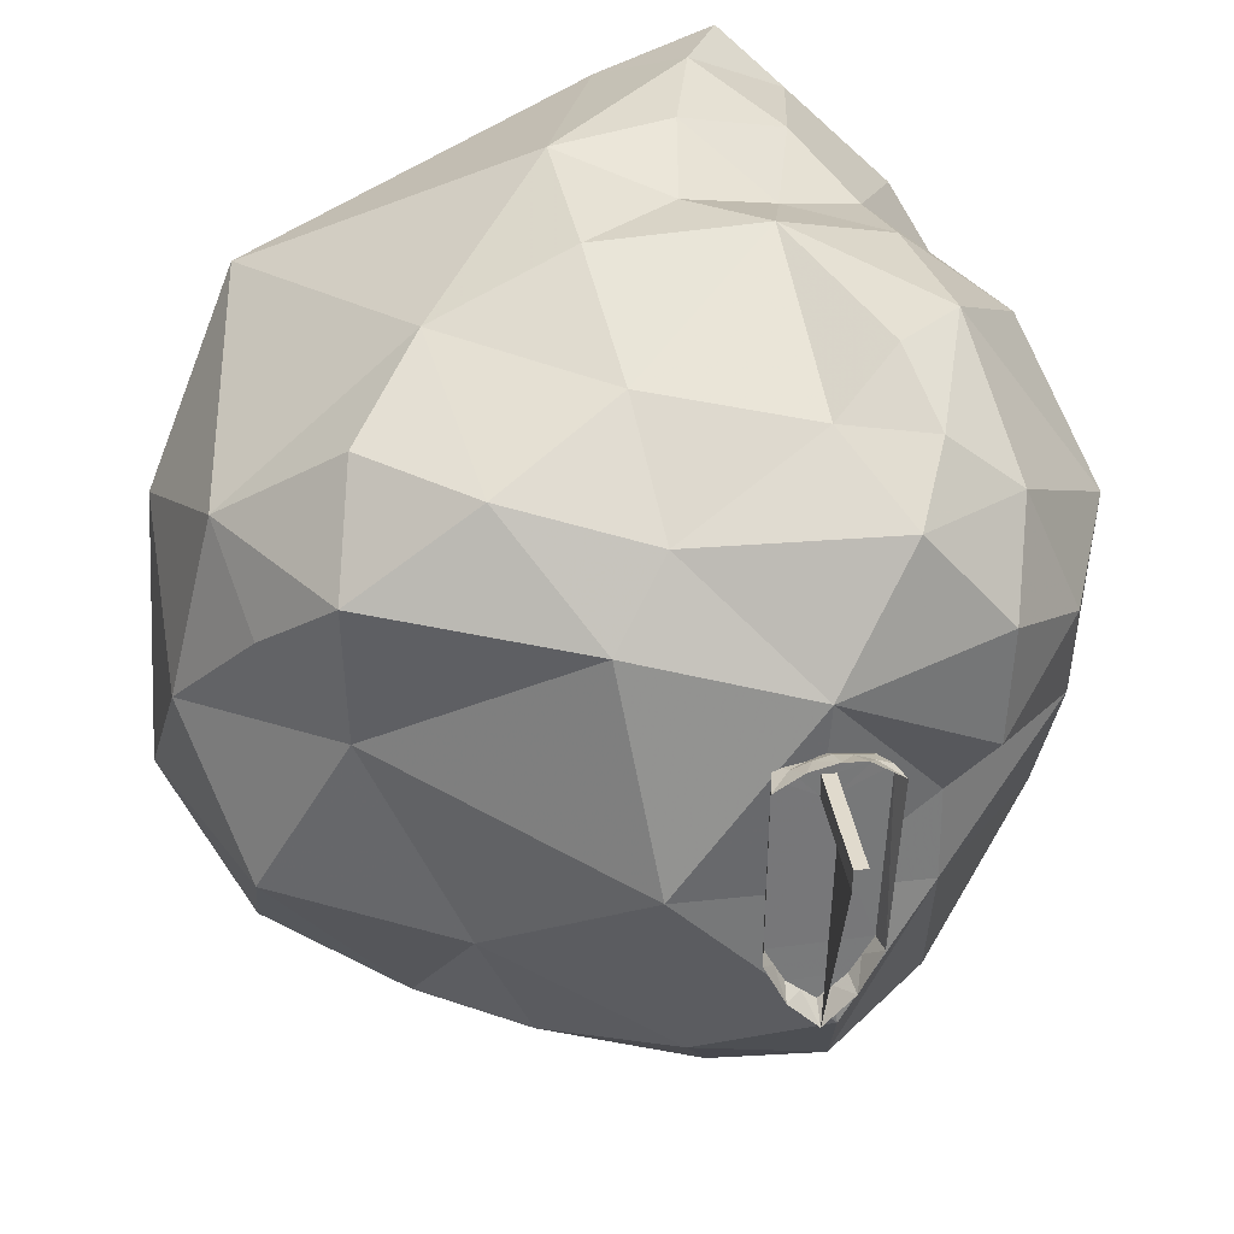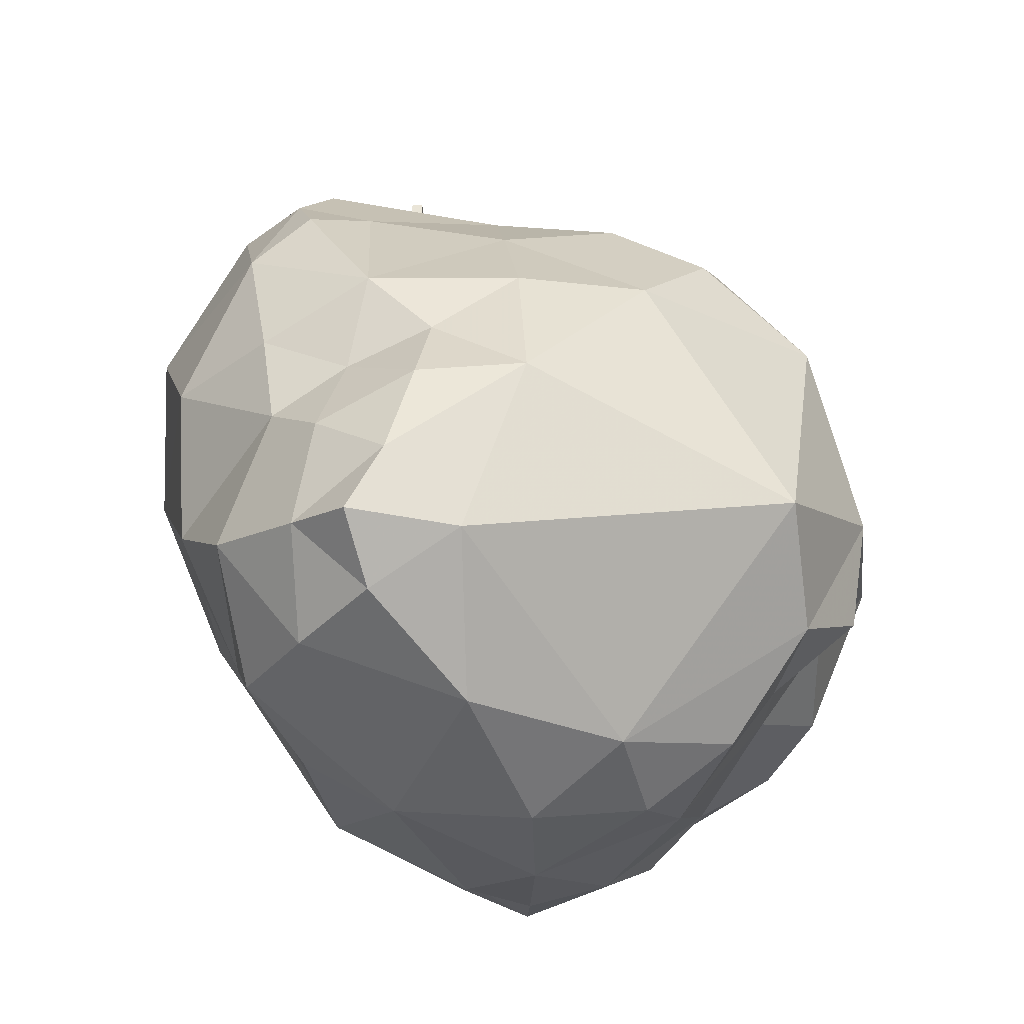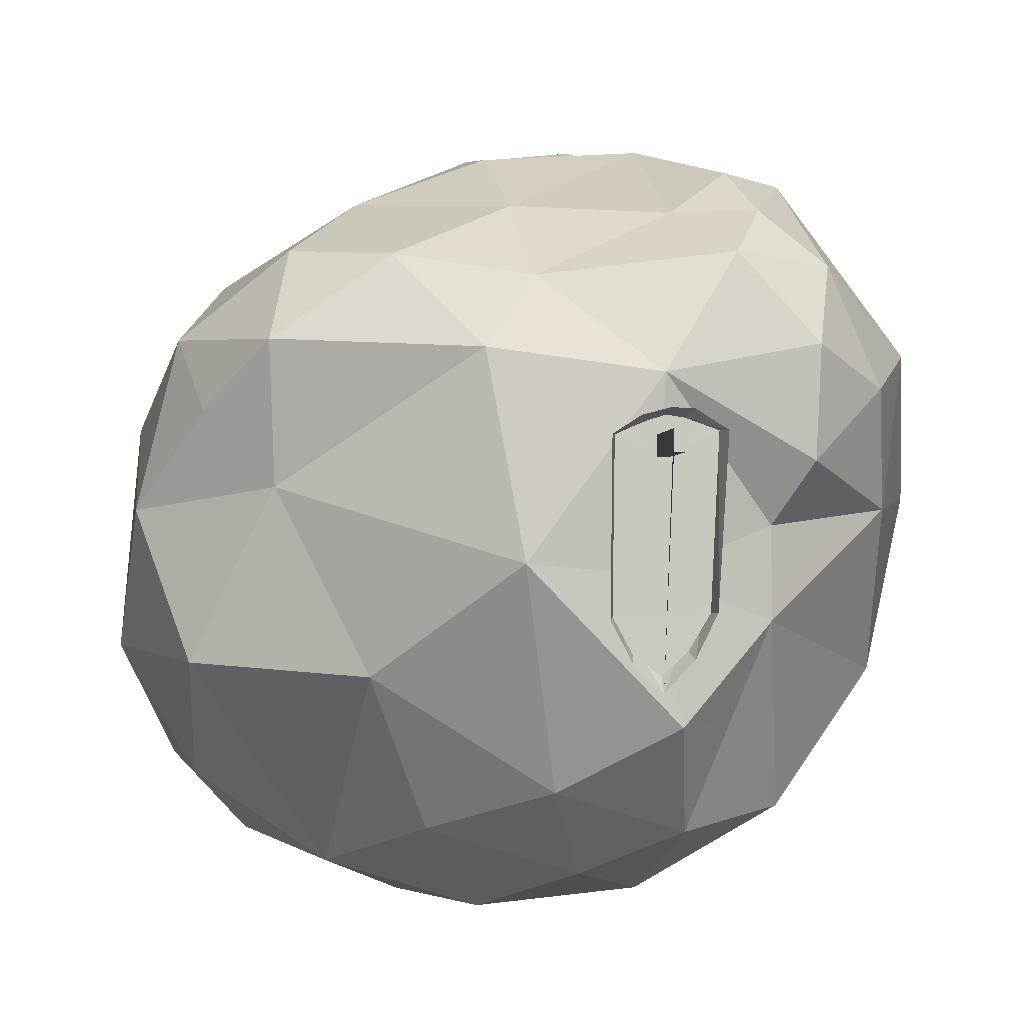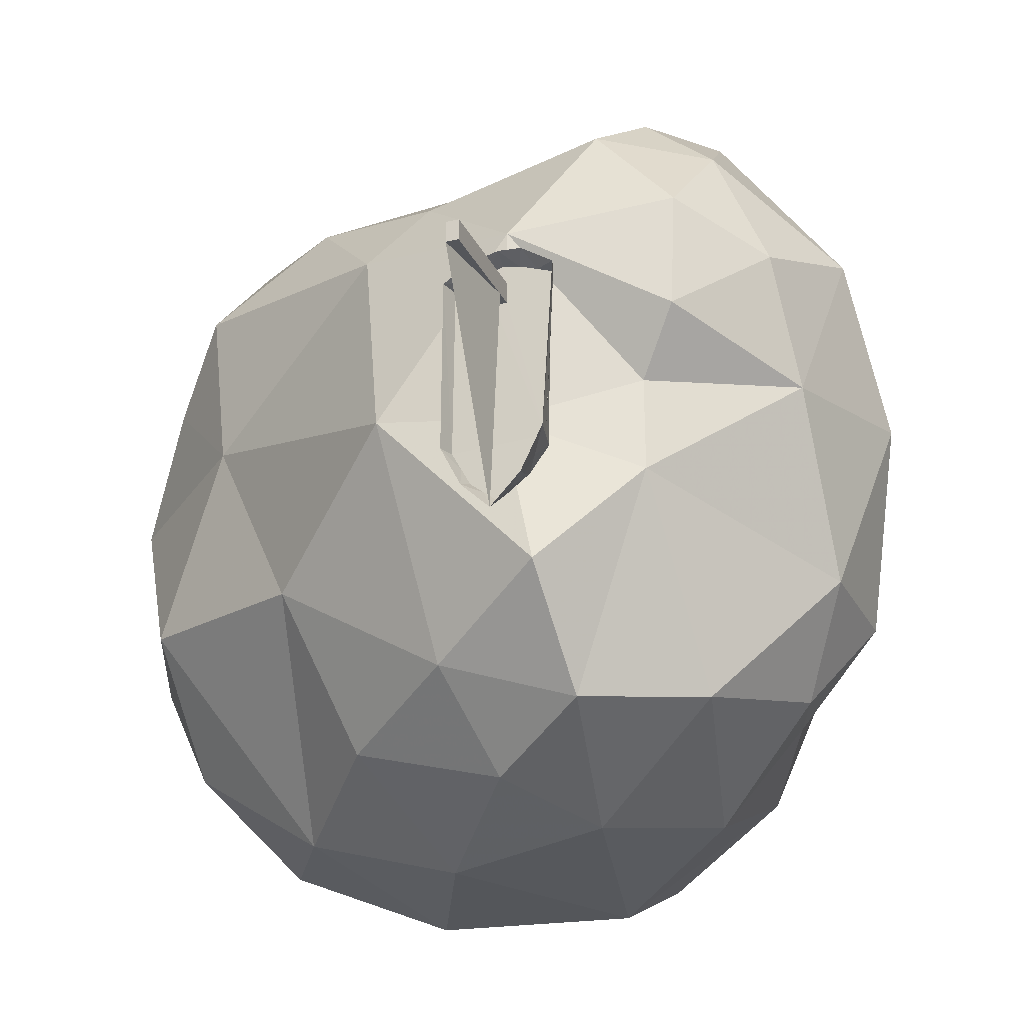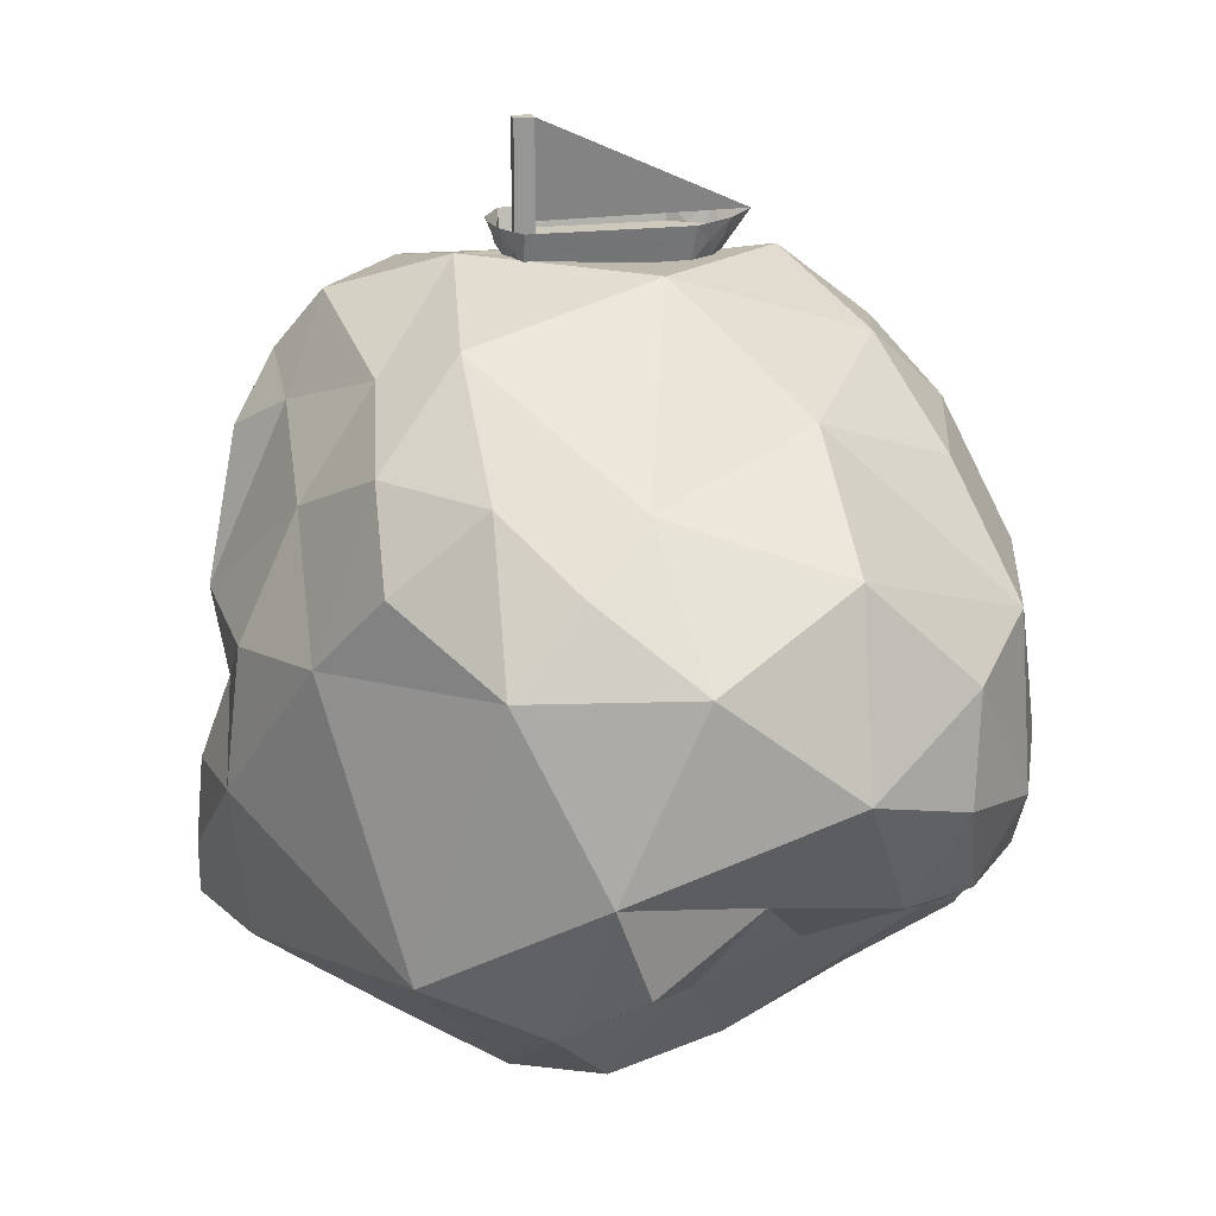
<metadata>
{"format":"obj","ext":"obj","renderer":"f3d","projection":"perspective","resolution":1024,"background":"white","views":[{"elev":33.1,"azim":171.8,"up":"+Z"},{"elev":-40.8,"azim":3.7,"up":"+Y"},{"elev":-1.0,"azim":176.0,"up":"+Z"},{"elev":-25.0,"azim":-159.6,"up":"+Z"},{"elev":22.4,"azim":76.3,"up":"+Y"}]}
</metadata>
<code>
o Cube.001_Cube.002
v 0.05069 5.7e-05 -0.222
v 0.0545 0.03707 -0.2379
v 0.09258 0.03561 -0.1627
v 0.08532 -0.000848 -0.1587
v 0.06801 -0.000395 -0.1903
v 0.04295 -0.03695 -0.2021
v 0.07806 -0.03731 -0.1547
v -0.000101 -0.0366 -0.2339
v 0.000256 0.000963 -0.2617
v 0.02548 0.00051 -0.2418
v -0.04679 0.000465 -0.2181
v -0.02327 0.000714 -0.2399
v -0.04316 -0.03747 -0.2008
v 0.000613 0.03852 -0.2895
v -0.05435 0.0384 -0.2315
v -0.08629 -3.2e-05 -0.1513
v -0.06654 0.000216 -0.1847
v -0.07859 -0.03835 -0.1522
v -0.1135 0.03767 0.1643
v -0.09399 0.03828 -0.1504
v -0.1017 -0.000426 0.1656
v 0.02073 -0.000107 0.1838
v 0.05569 -0.000107 0.1699
v 0.038 0.03792 0.1901
v -0.004241 -0.03814 0.1699
v 0.0733 -0.03814 0.1574
v -0.008442 -2e-05 0.1926
v -0.03939 -0.000319 0.1877
v -0.07234 -0.000511 0.1763
v -0.05504 0.0375 0.2013
v -0.01252 0.0381 0.2036
v -0.05929 -0.03797 0.08095
v -0.05878 -0.03801 0.04203
v -0.03647 -0.03798 0.04175
v -0.03699 -0.03796 0.08069
v -0.05826 -0.03805 0.003114
v -0.05775 -0.03809 -0.0358
v -0.03541 -0.03801 -0.03611
v -0.03594 -0.03799 0.00282
v -0.05724 -0.03812 -0.07472
v -0.05672 -0.03816 -0.1136
v -0.03436 -0.03804 -0.114
v -0.03489 -0.03802 -0.07504
v -0.03752 -0.03795 0.1196
v -0.0147 -0.03796 0.08042
v -0.01524 -0.03797 0.1194
v -0.01362 -0.03794 0.002527
v -0.01416 -0.03795 0.04147
v -0.01253 -0.03792 -0.07537
v -0.01308 -0.03793 -0.03642
v -0.01145 -0.0379 -0.1533
v -0.012 -0.03791 -0.1143
v -0.03383 -0.03805 -0.1529
v -0.07916 -0.03828 -0.1077
v -0.07973 -0.03821 -0.06328
v -0.0803 -0.03814 -0.01882
v -0.08087 -0.03807 0.02564
v -0.08144 -0.038 0.0701
v -0.08201 -0.03793 0.1146
v -0.08258 -0.03785 0.159
v 0.01037 -0.03778 -0.1147
v 0.009816 -0.03782 -0.07569
v 0.009261 -0.03785 -0.03673
v 0.008707 -0.03788 0.002233
v 0.008153 -0.03792 0.0412
v 0.007599 -0.03795 0.08016
v -0.01578 -0.03798 0.1583
v 0.007045 -0.03798 0.1191
v 0.006491 -0.03802 0.1581
v 0.0299 -0.03794 0.07989
v 0.02933 -0.038 0.1189
v 0.03103 -0.03783 0.00194
v 0.03046 -0.03789 0.04092
v 0.03217 -0.03772 -0.07601
v 0.0316 -0.03777 -0.03704
v 0.0333 -0.0376 -0.154
v 0.03273 -0.03766 -0.115
v 0.01092 -0.03775 -0.1536
v 0.0551 -0.03753 -0.1153
v 0.05452 -0.03762 -0.07634
v 0.05393 -0.0377 -0.03735
v 0.05335 -0.03778 0.001646
v 0.05277 -0.03786 0.04064
v 0.05219 -0.03794 0.07963
v 0.02876 -0.03806 0.1578
v 0.05161 -0.03802 0.1186
v 0.05103 -0.0381 0.1576
v 0.07398 -0.03802 0.1128
v 0.07466 -0.0379 0.06822
v 0.07534 -0.03778 0.02364
v 0.07602 -0.03766 -0.02094
v 0.0767 -0.03754 -0.06552
v 0.07738 -0.03742 -0.1101
v 0.05568 -0.03746 -0.1543
v -0.05621 -0.0382 -0.1526
v -0.0598 -0.03793 0.1199
v -0.03805 -0.03794 0.1585
v -0.06032 -0.03789 0.1588
v -0.04968 -0.03784 -0.1767
v -0.005778 -0.03725 -0.1936
v -0.002939 -0.03692 -0.2137
v 0.002655 -0.03689 -0.2138
v 0.005411 -0.03717 -0.1938
v 0.04932 -0.0372 -0.1782
v 0.008168 -0.03746 -0.1737
v -0.008616 -0.03757 -0.1734
v 0.08132 0.000193 0.1573
v 0.08935 0.03852 0.1572
v 0.008001 0.2311 0.1191
v 0.008001 0.03852 0.1191
v 0.008001 -0 0.1191
v -0.01536 -0 0.1194
v -0.01536 0.03358 0.1194
v -0.01536 0.2311 0.1194
v 0.007593 0.2311 0.1581
v 0.007593 -0 0.1581
v -0.01577 0.2311 0.1583
v -0.01577 -0 0.1583
f 3 4 5
f 5 4 7
f 8 9 10
f 12 8 13
f 12 14 15
f 17 13 18
f 14 9 10
f 20 21 19
f 15 11 17
f 22 23 24
f 25 23 22
f 27 25 22
f 25 27 28
f 29 28 30
f 31 30 28
f 27 31 28
f 22 24 31
f 22 31 27
f 29 19 21
f 33 35 32
f 37 39 36
f 41 43 40
f 35 46 44
f 39 48 34
f 43 50 38
f 52 53 51
f 57 58 21
f 52 62 49
f 50 64 47
f 48 66 45
f 46 69 67
f 66 71 68
f 64 73 65
f 62 75 63
f 77 78 76
f 77 80 74
f 75 82 72
f 73 84 70
f 71 87 85
f 86 84 88
f 83 89 84
f 82 90 83
f 91 82 81
f 92 81 80
f 80 79 93
f 7 79 94
f 93 79 7
f 93 92 80
f 91 81 92
f 90 82 91
f 90 89 83
f 89 88 84
f 86 88 87
f 26 87 88
f 70 86 71
f 65 70 66
f 47 65 48
f 63 72 64
f 74 81 75
f 45 68 46
f 34 45 35
f 72 83 73
f 36 34 33
f 38 47 39
f 49 63 50
f 40 38 37
f 42 49 43
f 61 74 62
f 61 51 78
f 42 95 53
f 95 41 18
f 41 40 54
f 40 37 55
f 37 36 56
f 36 33 57
f 33 32 58
f 32 96 59
f 32 44 96
f 97 96 44
f 60 59 98
f 98 59 96
f 67 44 46
f 85 68 71
f 59 58 32
f 58 57 33
f 57 56 36
f 56 55 37
f 55 54 40
f 54 18 41
f 79 76 94
f 91 92 90
f 95 99 53
f 99 13 100
f 99 18 13
f 100 13 101
f 13 8 101
f 101 8 102
f 8 6 102
f 102 6 103
f 103 6 104
f 94 76 104
f 104 7 94
f 104 76 105
f 76 78 105
f 106 51 53
f 106 78 51
f 106 99 100
f 103 104 105
f 105 100 103
f 101 103 100
f 106 53 99
f 92 93 4
f 108 4 3
f 69 85 25
f 28 60 25
f 29 21 60
f 107 23 26
f 23 108 24
f 113 114 110
f 110 115 116
f 115 118 116
f 112 116 118
f 114 115 109
f 68 112 46
f 68 116 111
f 46 118 67
f 118 69 67
f 112 29 118
f 116 22 23
f 27 22 116
f 16 111 4
f 117 113 118
f 113 14 109
f 5 1 2
f 2 3 5
f 7 6 5
f 6 1 5
f 1 6 10
f 6 8 10
f 13 11 12
f 12 9 8
f 15 11 12
f 12 9 14
f 18 16 17
f 17 11 13
f 1 2 10
f 2 14 10
f 20 16 21
f 17 16 20
f 20 15 17
f 25 26 23
f 29 30 19
f 33 34 35
f 37 38 39
f 41 42 43
f 35 45 46
f 39 47 48
f 43 49 50
f 52 42 53
f 21 16 57
f 16 18 54
f 54 55 16
f 55 56 16
f 59 60 21
f 58 59 21
f 16 56 57
f 52 61 62
f 50 63 64
f 48 65 66
f 46 68 69
f 66 70 71
f 64 72 73
f 62 74 75
f 77 61 78
f 77 79 80
f 75 81 82
f 73 83 84
f 71 86 87
f 70 84 86
f 65 73 70
f 47 64 65
f 63 75 72
f 74 80 81
f 45 66 68
f 34 48 45
f 72 82 83
f 36 39 34
f 38 50 47
f 49 62 63
f 40 43 38
f 42 52 49
f 61 77 74
f 61 52 51
f 42 41 95
f 32 35 44
f 97 98 96
f 67 97 44
f 85 69 68
f 79 77 76
f 99 95 18
f 104 6 7
f 106 105 78
f 105 106 100
f 101 102 103
f 7 4 93
f 4 107 90
f 92 4 90
f 107 26 88
f 88 89 107
f 89 90 107
f 108 107 4
f 87 26 25
f 25 60 98
f 97 67 25
f 67 69 25
f 25 98 97
f 85 87 25
f 28 29 60
f 23 107 108
f 114 109 110
f 110 111 113
f 111 112 113
f 116 111 110
f 110 109 115
f 115 117 118
f 112 111 116
f 114 117 115
f 68 111 112
f 68 69 116
f 46 112 118
f 118 116 69
f 21 29 112
f 29 28 118
f 23 107 111
f 111 116 23
f 116 118 27
f 118 28 27
f 5 1 11
f 1 10 11
f 10 9 12
f 12 11 10
f 11 17 5
f 17 16 4
f 16 21 112
f 16 112 111
f 4 5 17
f 111 107 4
f 114 113 117
f 113 112 118
o Water_Mesh
v -0.2902 -1.137 0.01108
v 0.6733 -0.2917 0.07339
v -0.2886 -0.09202 0.1169
v -0.2175 -0.1476 -0.1687
v 0.09324 -0.9649 -0.7118
v -0.2163 -0.1476 0.002305
v 0.2344 -0.01328 -0.06629
v 0.6832 -0.2553 0.3415
v -0.2591 -0.366 -0.5183
v 0.2995 -0.1044 0.3176
v 0.2359 -0.3859 0.6034
v -0.009176 -0.5031 -0.6856
v -0.3345 -0.2271 0.4773
v 0.008649 -0.03967 -0.08564
v 0.206 -0.1753 0.4526
v 0.86 -0.5238 0.358
v 0.5226 -0.5793 0.6266
v 0.9817 -0.7186 -0.2257
v -0.3342 -1.15 0.1599
v -0.1138 -0.9963 0.7218
v 0.4424 -1.447 0.2818
v -0.5522 -0.6195 0.06105
v -0.007899 -1.492 0.1445
v -0.4561 -0.3321 0.03413
v -0.4363 -0.8894 0.07135
v 0.1715 -0.1605 -0.4764
v -0.0103 -0.01498 0.2686
v -0.2944 -0.863 -0.4095
v -0.4316 -0.7105 0.5124
v -0.1964 -1.343 0.102
v 0.06924 -1.335 -0.3461
v -0.1509 -1.366 0.5212
v 0.5803 -0.5619 -0.6354
v 0.7914 -1.064 0.5121
v -0.05125 -0.2823 0.5795
v -0.02558 -0.6263 0.7407
v -0.4629 -0.5193 -0.2692
v -0.1642 -1.309 -0.1812
v 0.2896 -0.8985 0.7593
v -0.1643 -1.149 -0.4562
v 0.4595 -0.2677 0.4989
v -0.5174 -0.4451 0.3284
v 0.6024 -1.123 -0.4679
v -0.2815 -0.4748 0.6551
v -0.4341 -0.9575 0.3558
v -0.2807 -1.316 0.3253
v -0.3191 -1.138 0.5435
v -0.04432 -0.04489 -0.3541
v -0.3698 -0.9645 -0.1752
v 0.7523 -1.149 0.0147
v -0.06715 -0.2034 -0.5508
v -0.4687 -0.7631 -0.2711
v -0.3666 -0.6422 -0.4448
v -0.1706 -0.733 -0.632
v 0.501 -0.2157 -0.2708
v 0.832 -0.3806 -0.2493
v 0.9394 -0.5162 0.03496
v 0.9535 -0.87 0.2015
v 0.1146 -0.3152 -0.6371
v 0.2893 -0.5491 -0.723
v 0.3958 -0.3336 -0.554
v 0.4352 -0.8722 -0.7266
v 0.1666 -1.262 0.7159
v 0.3346 -1.166 -0.6417
v 0.3889 -1.349 -0.3821
v 0.2529 -1.499 -0.09313
v 0.5481 -1.369 -0.1024
v 0.7408 -0.8505 -0.5977
v 0.8536 -0.9854 -0.3355
v 0.8309 -0.592 -0.467
v 0.6487 -0.4098 0.5183
v 0.1584 -1.462 0.4515
v 0.06658 -1.213 -0.5935
v 0.6556 -1.363 0.1428
v 0.8117 -1.188 0.274
v -0.4326 -0.2312 0.253
v -0.2978 -0.08957 0.3251
v -0.1498 -0.1042 0.4903
v 0.2722 -0.6282 0.7242
v -0.2389 -0.715 0.6621
v -0.06638 -0.8094 0.6793
v 0.07901 -0.927 0.7831
v 0.02881 -1.128 0.7956
v -0.1515 -1.217 0.6918
v -0.006648 -1.36 0.6666
v 0.1021 -0.7557 0.7244
v -0.2167 -0.8867 0.6304
v 0.4829 -1.465 0.07483
v 0.2611 -1.52 0.1447
v 0.8063 -0.3749 0.2165
v 0.9184 -1.07 0.1279
v 0.8649 -0.9459 -0.0859
v 0.7358 -1.082 -0.1867
v 0.2132 -1.342 -0.5048
v 0.2283 -1.415 -0.3433
v 0.1058 -1.456 -0.2045
v -0.2063 -0.2296 0.5792
v -0.1649 -0.3616 0.665
v 0.8807 -0.8001 -0.4419
v -0.04031 -1.269 0.7893
v 0.5236 -1.06 -0.6606
v 0.4839 -1.195 -0.5661
v 0.7563 -1.013 -0.4982
f 177 144 179
f 157 181 152
f 152 181 139
f 162 154 216
f 164 148 141
f 148 156 141
f 165 164 150
f 207 184 206
f 119 156 148
f 137 119 148
f 159 189 126
f 203 150 190
f 141 184 207
f 191 123 182
f 167 143 170
f 140 143 163
f 140 170 143
f 195 196 145
f 208 134 175
f 130 177 178
f 184 183 185
f 184 185 206
f 140 163 147
f 160 140 147
f 183 212 220
f 144 125 173
f 166 122 132
f 137 164 165
f 163 137 165
f 199 138 200
f 140 155 170
f 146 171 172
f 146 172 158
f 144 166 125
f 125 132 145
f 166 132 125
f 126 134 208
f 187 217 136
f 131 162 215
f 131 215 196
f 219 220 182
f 189 134 126
f 210 176 209
f 210 136 176
f 210 187 136
f 219 186 221
f 156 214 141
f 136 188 174
f 135 134 189
f 135 152 134
f 181 190 139
f 141 214 184
f 160 194 142
f 131 194 160
f 131 196 195
f 131 195 194
f 145 196 133
f 145 133 128
f 128 133 159
f 129 159 133
f 153 133 196
f 153 129 133
f 157 135 197
f 165 202 138
f 147 205 198
f 219 180 186
f 201 200 138
f 165 150 202
f 182 180 219
f 198 199 154
f 205 165 138
f 199 205 138
f 198 205 199
f 128 125 145
f 184 213 183
f 120 125 128
f 120 128 126
f 206 192 139
f 206 185 192
f 121 195 145
f 160 142 140
f 141 207 190
f 140 142 155
f 151 174 188
f 150 164 141
f 132 122 124
f 137 148 164
f 185 161 211
f 128 159 126
f 123 172 130
f 171 127 172
f 159 135 189
f 195 121 194
f 124 122 142
f 124 142 121
f 176 136 175
f 152 176 134
f 129 197 135
f 129 135 159
f 213 212 183
f 154 197 129
f 119 137 143
f 119 143 167
f 212 191 182
f 135 157 152
f 139 192 193
f 158 123 191
f 172 123 158
f 180 178 151
f 155 142 122
f 155 122 127
f 139 193 152
f 169 122 166
f 127 122 169
f 162 216 215
f 154 162 198
f 130 127 169
f 155 127 171
f 146 170 171
f 145 132 124
f 145 124 121
f 185 168 192
f 169 166 144
f 157 204 200
f 197 204 157
f 174 175 136
f 181 203 190
f 137 163 143
f 172 127 130
f 221 186 217
f 123 180 182
f 190 207 139
f 130 169 177
f 180 151 186
f 150 141 190
f 176 175 134
f 131 160 162
f 162 160 147
f 173 125 120
f 173 120 174
f 155 171 170
f 186 151 188
f 119 167 156
f 156 149 214
f 158 156 167
f 146 158 167
f 146 167 170
f 194 121 142
f 149 191 212
f 213 214 149
f 213 149 212
f 179 144 173
f 123 178 180
f 169 144 177
f 214 213 184
f 123 130 178
f 204 154 199
f 204 199 200
f 200 201 157
f 151 179 173
f 151 173 174
f 178 177 179
f 151 178 179
f 149 158 191
f 156 158 149
f 217 186 188
f 220 212 182
f 163 165 205
f 147 163 205
f 197 154 204
f 207 206 139
f 120 175 174
f 208 175 120
f 126 208 120
f 193 209 176
f 193 176 152
f 168 193 192
f 168 209 193
f 136 217 188
f 218 203 181
f 211 187 210
f 185 211 168
f 168 211 210
f 168 210 209
f 153 216 154
f 153 154 129
f 153 196 215
f 153 215 216
f 202 203 218
f 202 150 203
f 201 218 181
f 201 181 157
f 201 138 202
f 201 202 218
f 162 147 198
f 187 211 221
f 161 221 211
f 183 220 161
f 183 161 185
f 161 220 219
f 161 219 221
f 187 221 217

</code>
